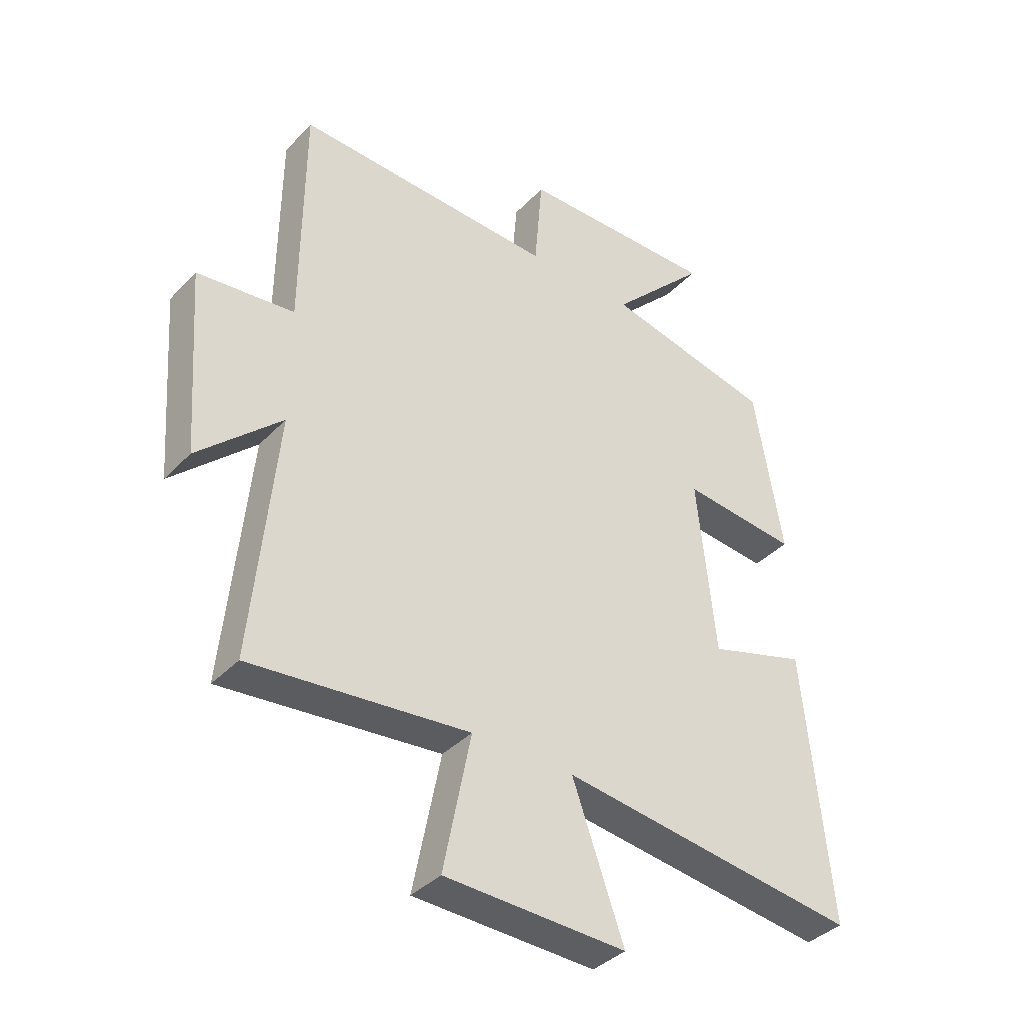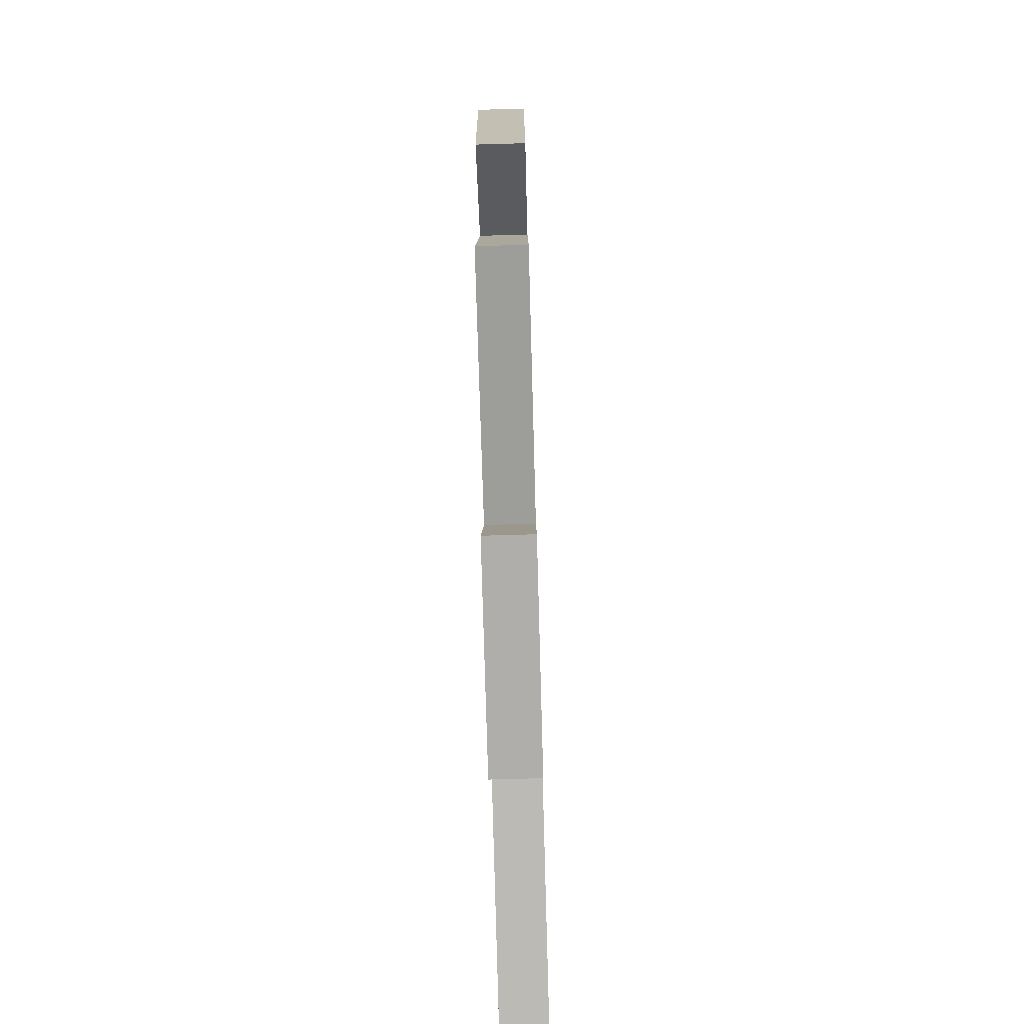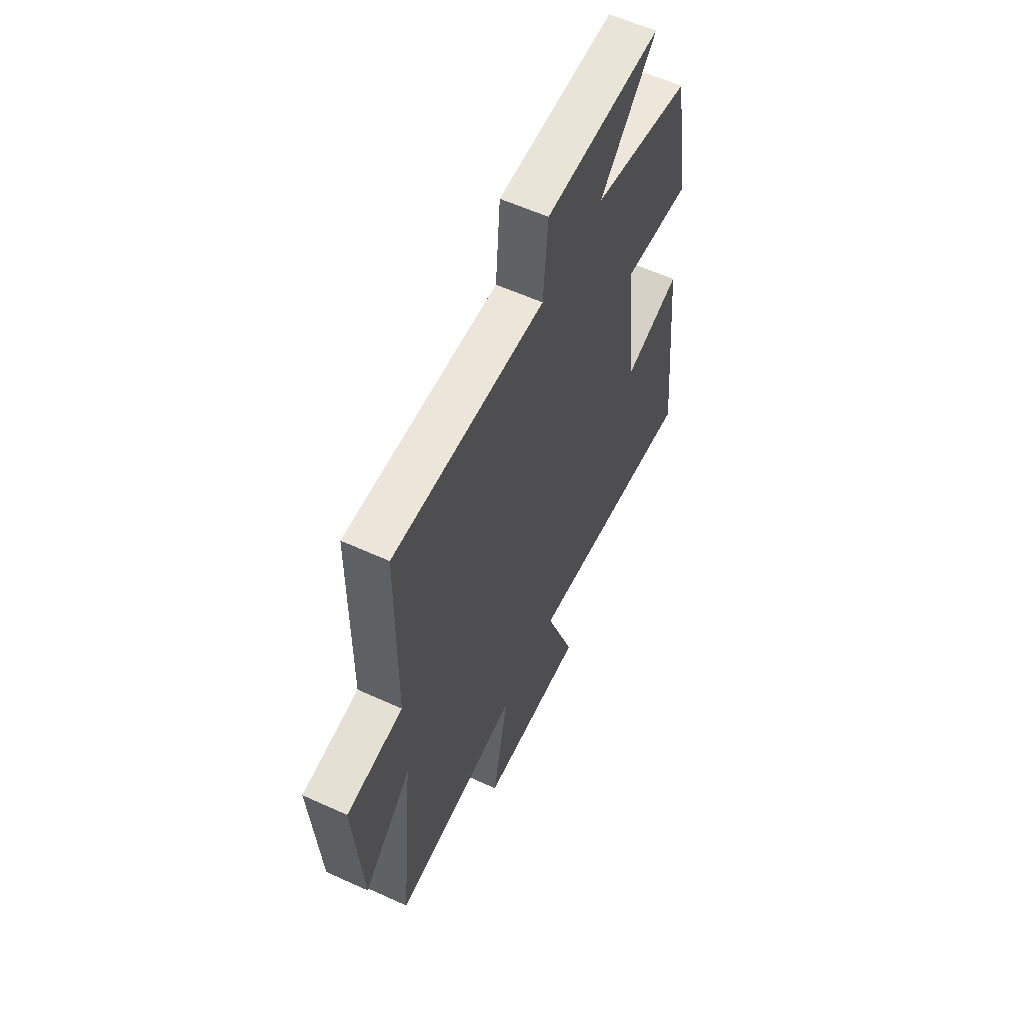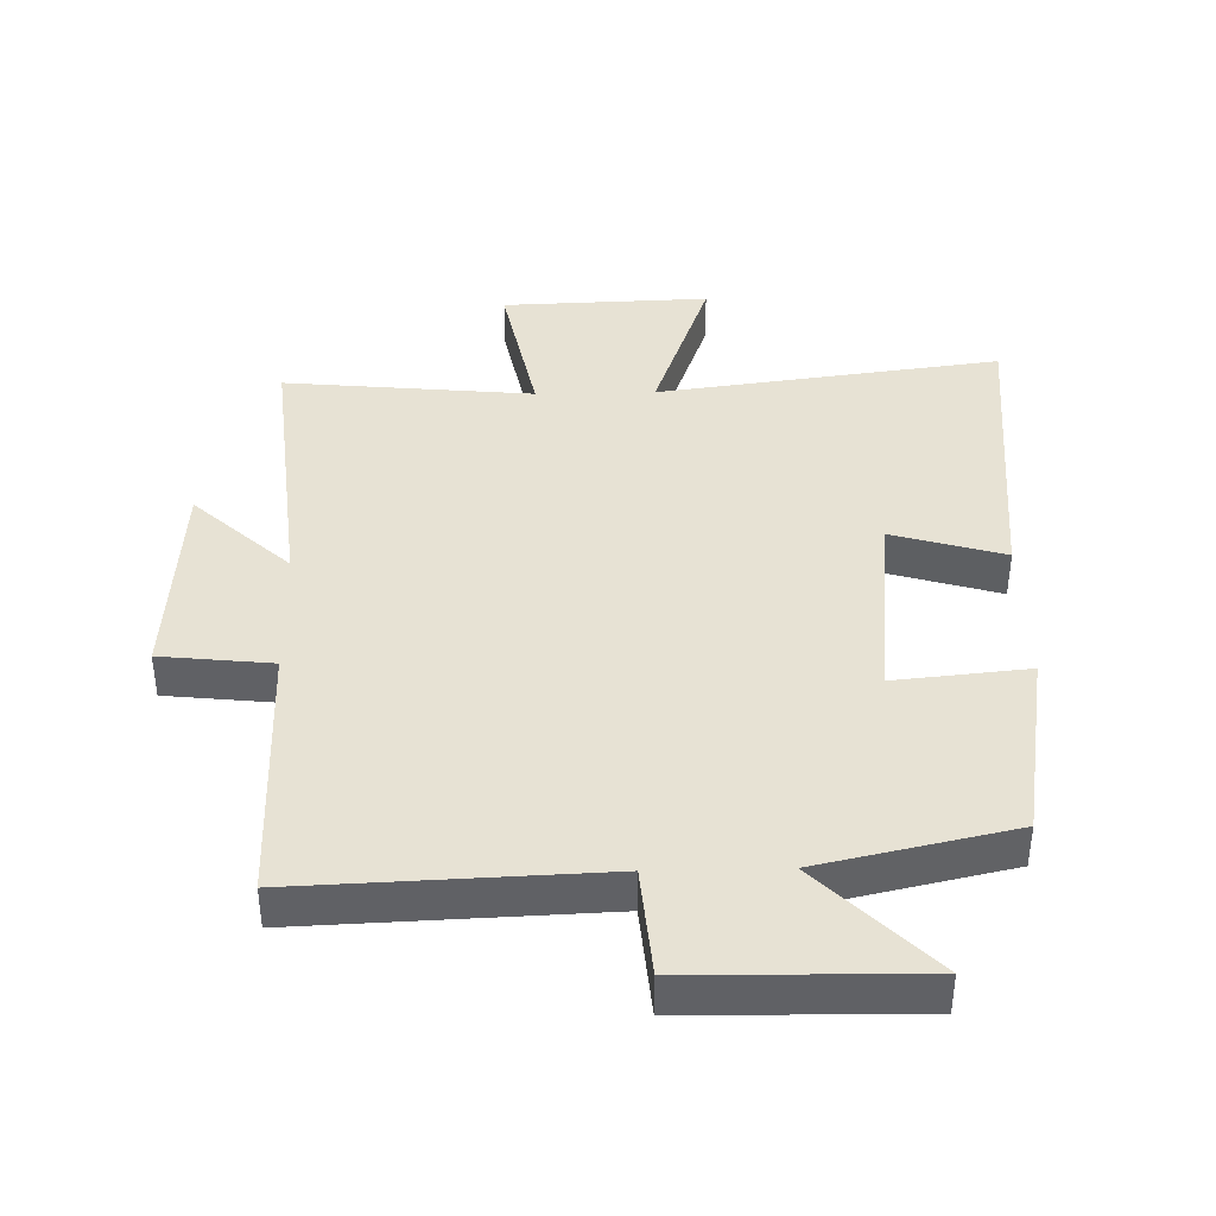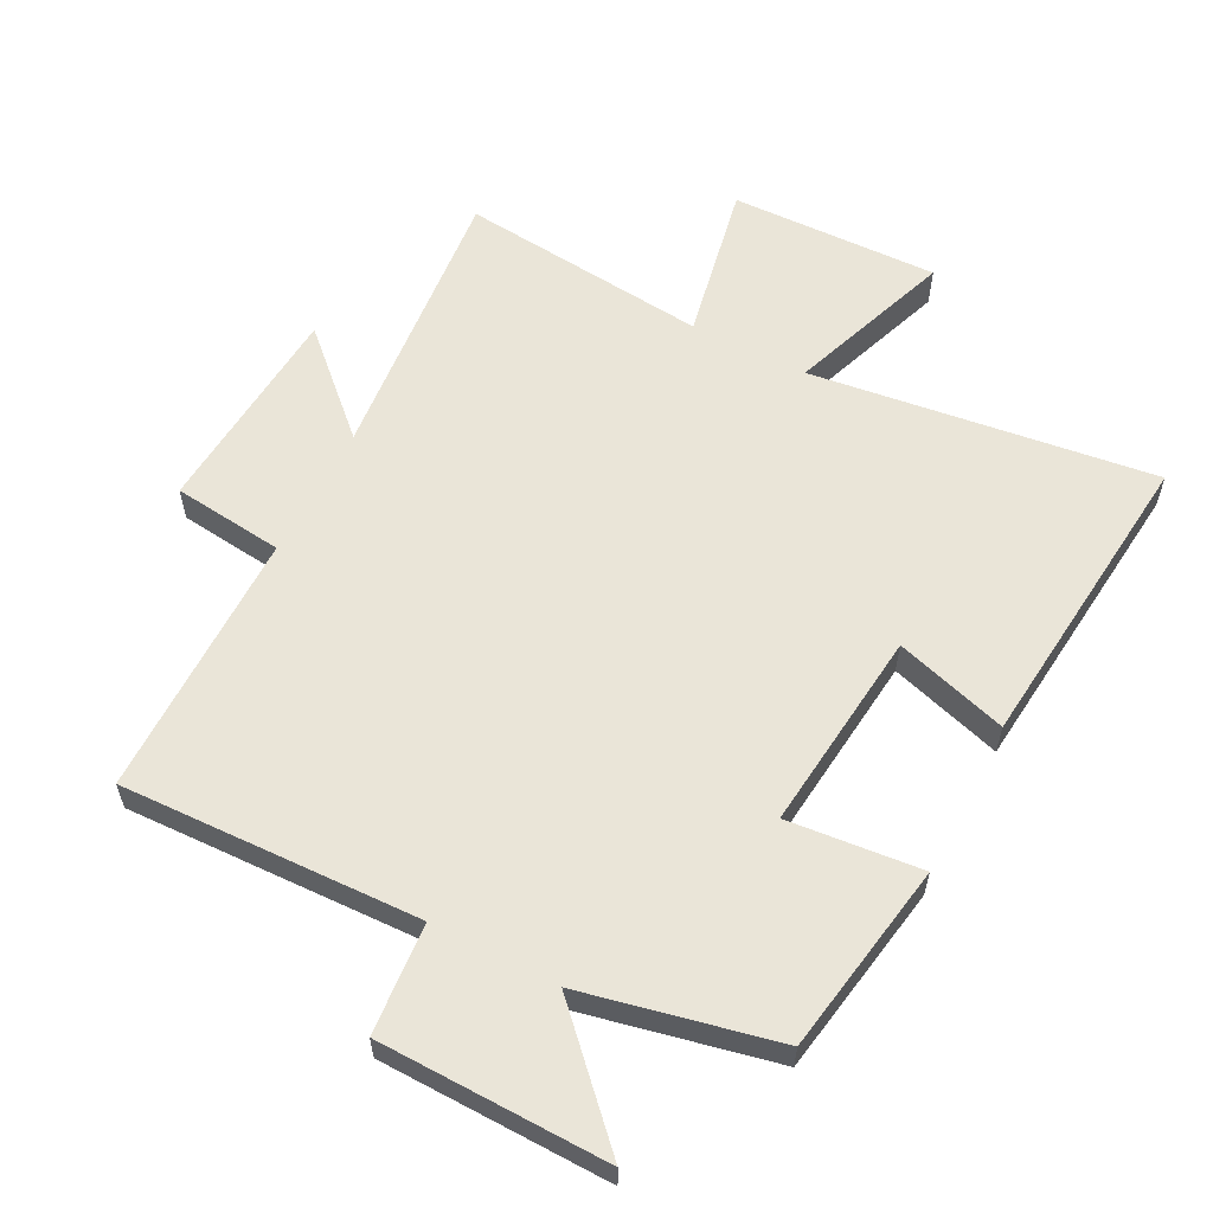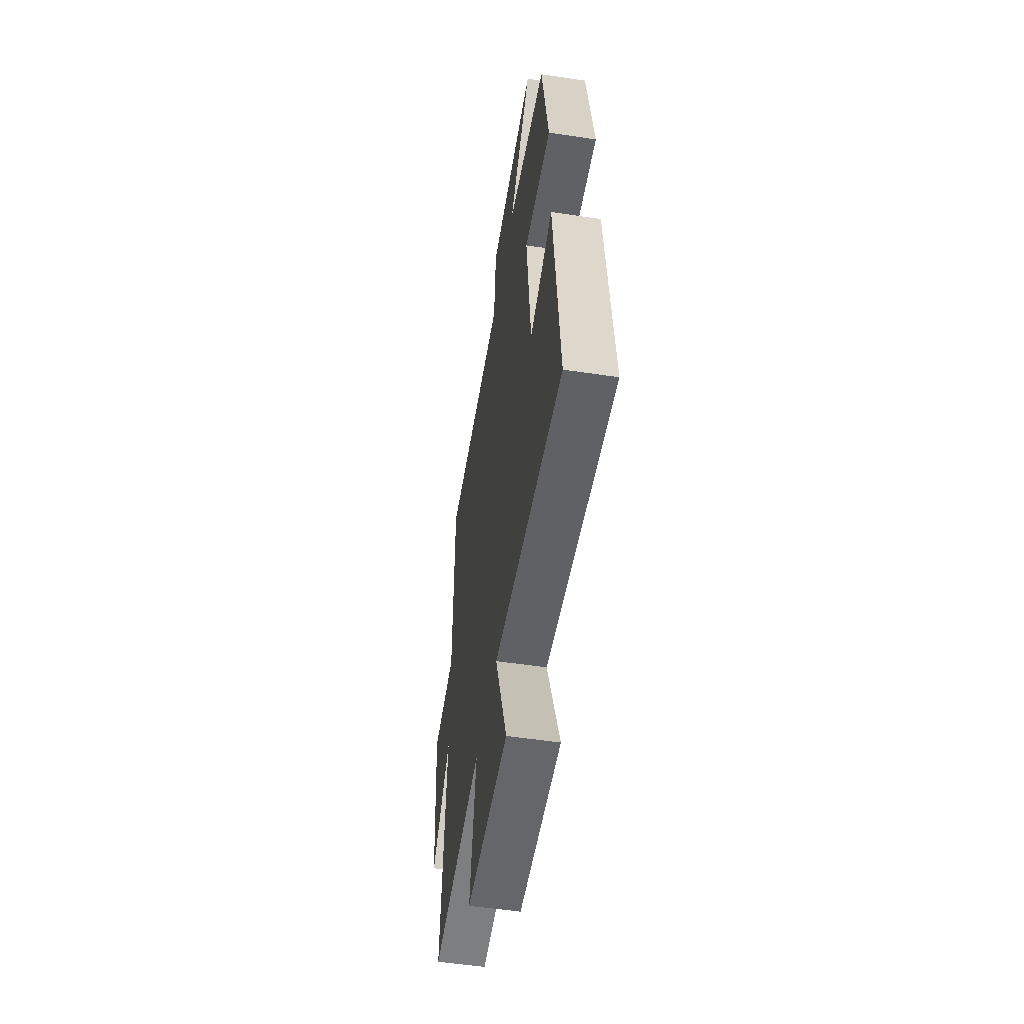
<metadata>
{"format":"obj","ext":"obj","renderer":"f3d","projection":"perspective","resolution":1024,"background":"white","views":[{"elev":-38.1,"azim":-37.9,"up":"+Z"},{"elev":-76.0,"azim":-88.4,"up":"+Z"},{"elev":58.8,"azim":-64.8,"up":"+Z"},{"elev":39.9,"azim":-1.4,"up":"+Y"},{"elev":59.0,"azim":27.5,"up":"+Y"},{"elev":-53.6,"azim":80.9,"up":"+Z"}]}
</metadata>
<code>
v 0.546 0.07 -0.569
v 0.02 0.07 -0.5
v 0.11 0.07 -0.752
v -0.208 0.07 -0.742
v -0.16 0.07 -0.5
v -0.542 0.07 -0.538
v -0.5 0.07 -0.103
v -0.646 0.07 -0.24
v -0.67 0.07 0.088
v -0.5 0.07 0.107
v -0.497 0.07 0.517
v -0.039 0.07 0.5
v -0.025 0.07 0.669
v 0.325 0.07 0.675
v 0.155 0.07 0.5
v 0.451 0.07 0.435
v 0.5 0.07 0.141
v 0.296 0.07 0.161
v 0.328 0.07 -0.149
v 0.5 0.07 -0.097
v 0.546 0 -0.569
v 0.02 0 -0.5
v 0.11 0 -0.752
v -0.208 0 -0.742
v -0.16 0 -0.5
v -0.542 0 -0.538
v -0.5 0 -0.103
v -0.646 0 -0.24
v -0.67 0 0.088
v -0.5 0 0.107
v -0.497 0 0.517
v -0.039 0 0.5
v -0.025 0 0.669
v 0.325 0 0.675
v 0.155 0 0.5
v 0.451 0 0.435
v 0.5 0 0.141
v 0.296 0 0.161
v 0.328 0 -0.149
v 0.5 0 -0.097
f 19 20 1 2
f 18 19 2
f 15 16 17 18
f 15 18 2
f 12 13 14 15
f 12 15 2
f 10 11 12 2
f 7 8 9 10
f 7 10 2 3
f 5 6 7
f 5 7 3
f 3 4 5
f 22 21 40 39
f 22 39 38
f 38 37 36 35
f 22 38 35
f 35 34 33 32
f 22 35 32
f 22 32 31 30
f 30 29 28 27
f 23 22 30 27
f 27 26 25
f 23 27 25
f 25 24 23
f 1 21 22 2
f 2 22 23 3
f 3 23 24 4
f 4 24 25 5
f 5 25 26 6
f 6 26 27 7
f 7 27 28 8
f 8 28 29 9
f 9 29 30 10
f 10 30 31 11
f 11 31 32 12
f 12 32 33 13
f 13 33 34 14
f 14 34 35 15
f 15 35 36 16
f 16 36 37 17
f 17 37 38 18
f 18 38 39 19
f 19 39 40 20
f 20 40 21 1

</code>
